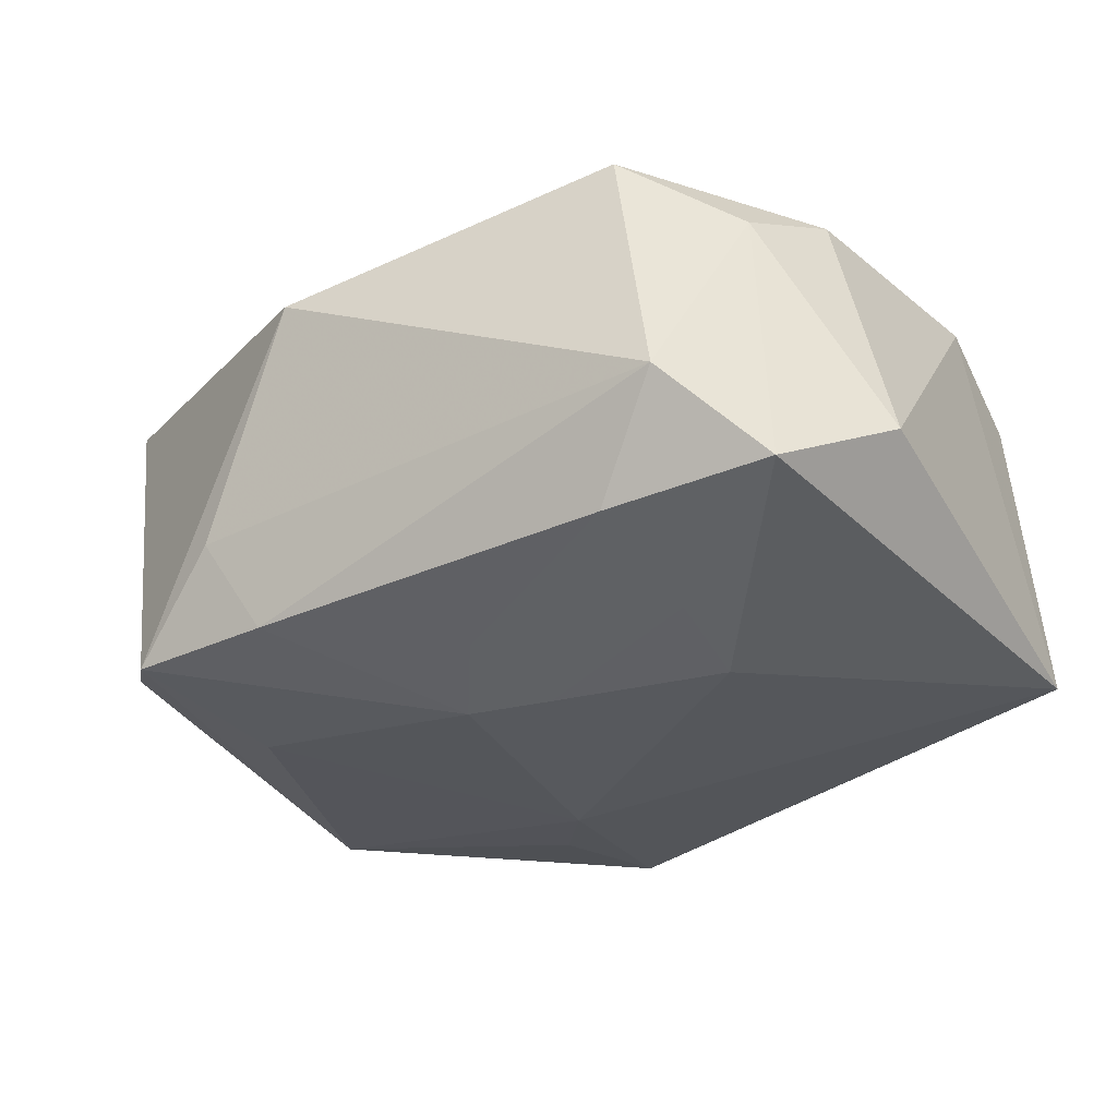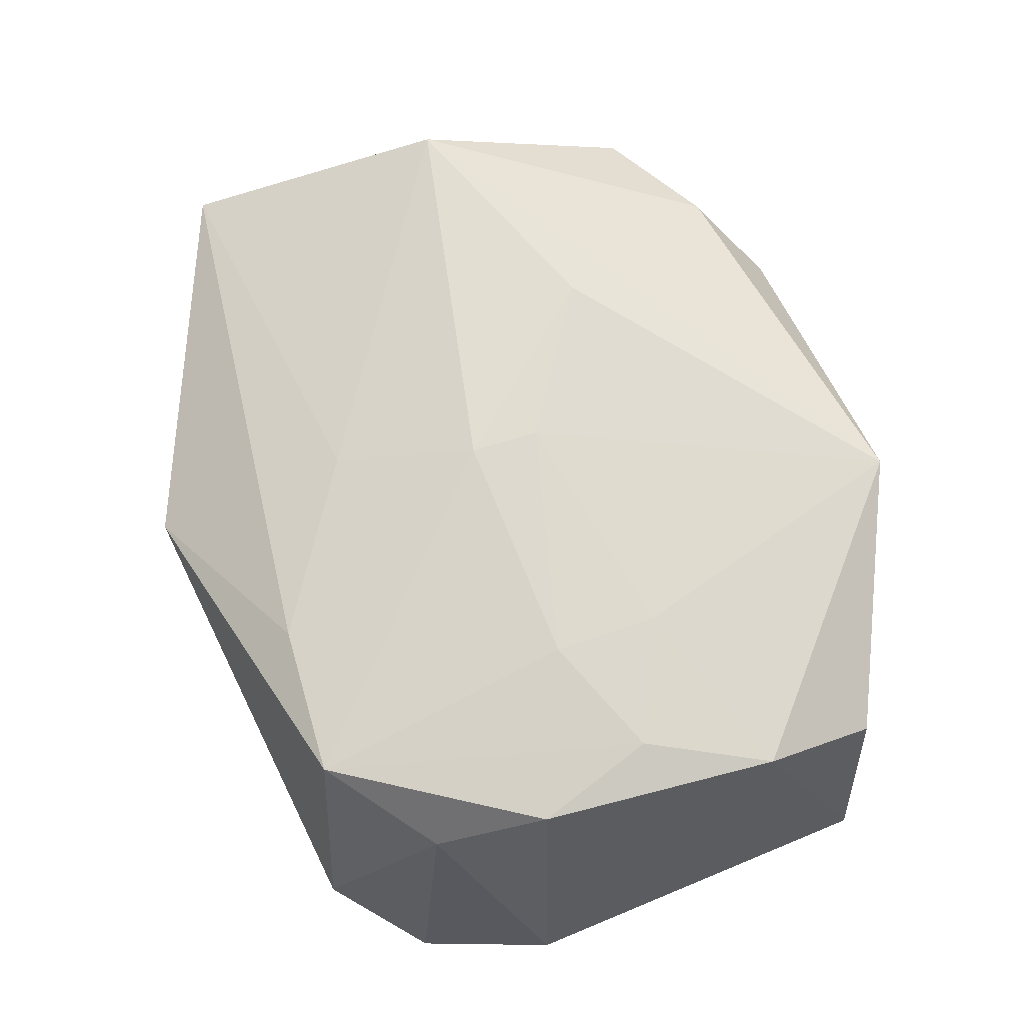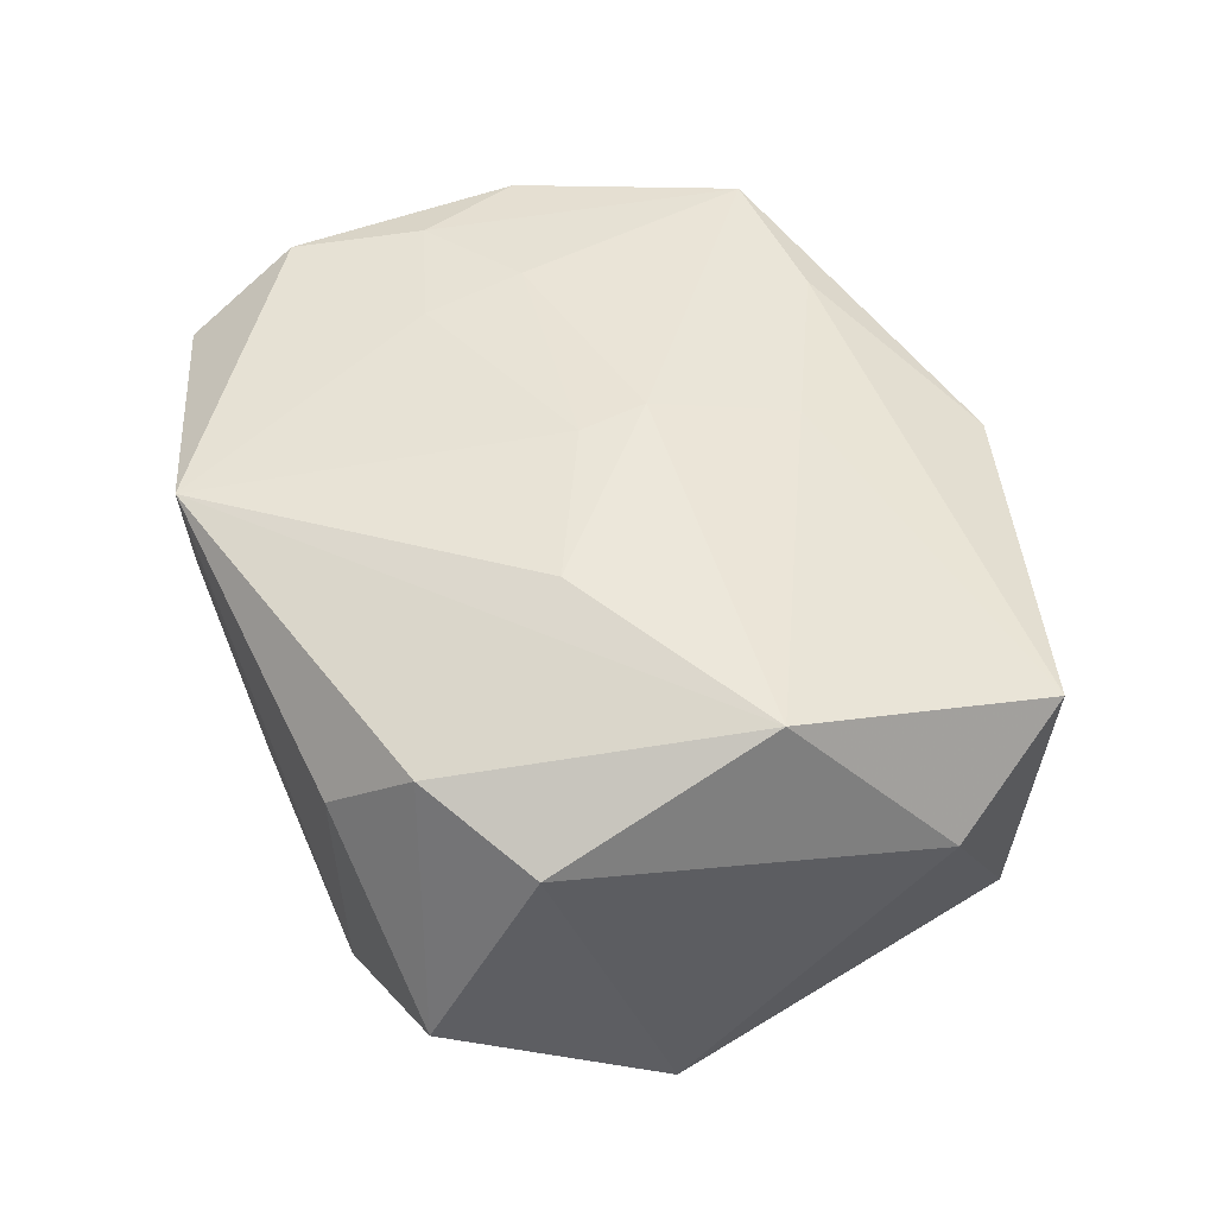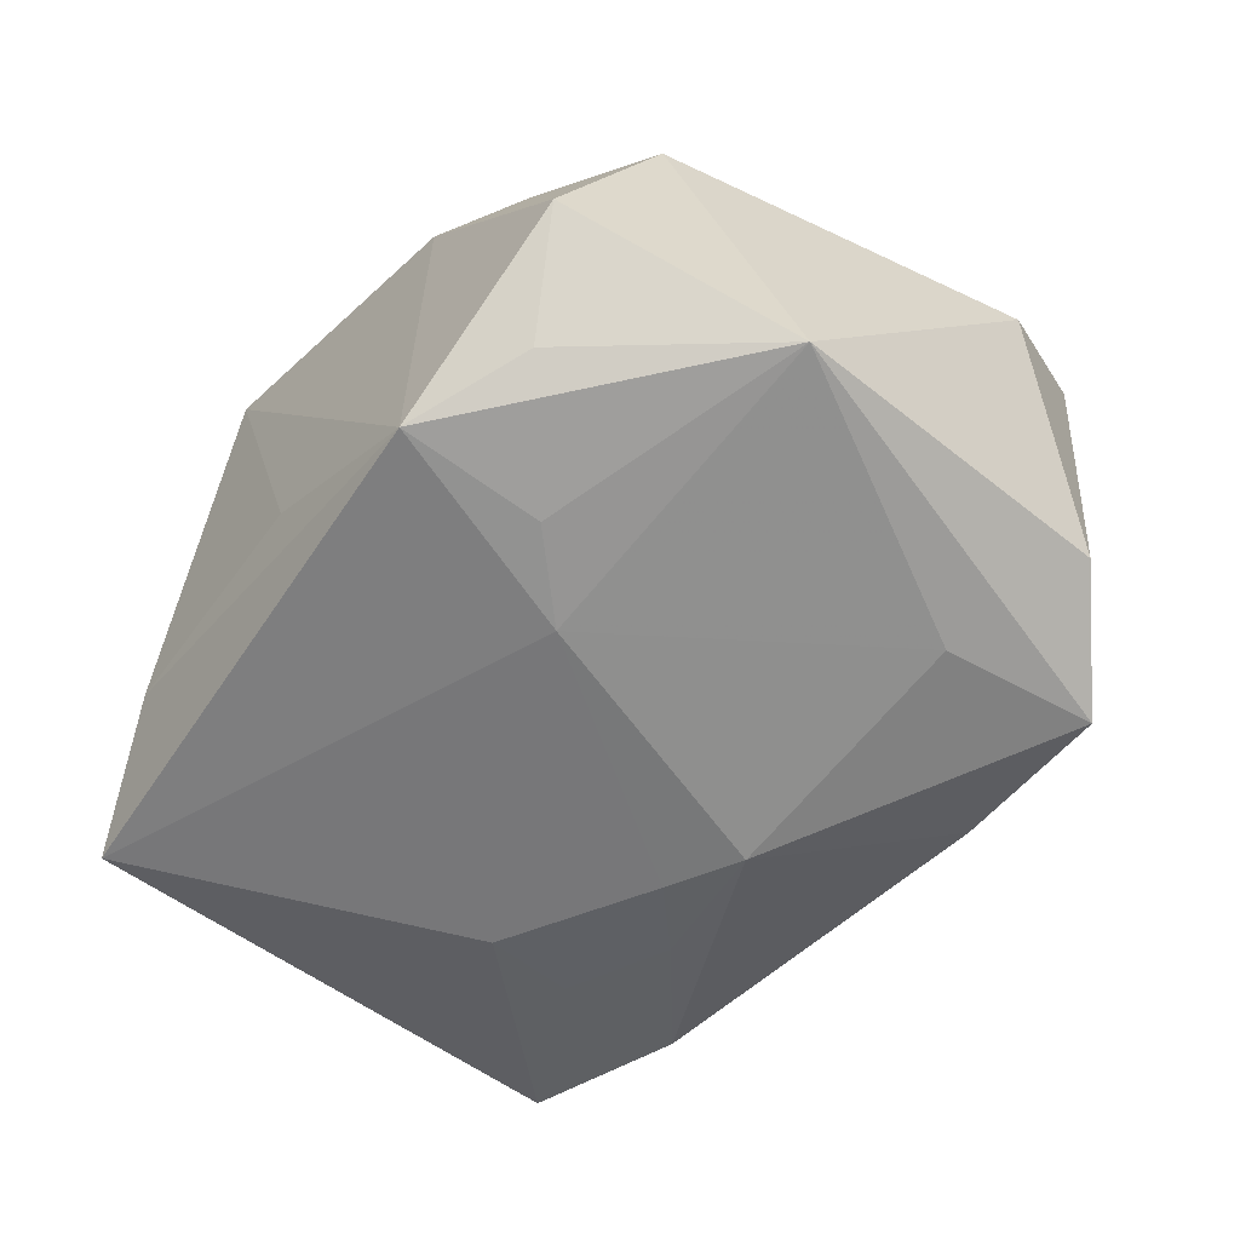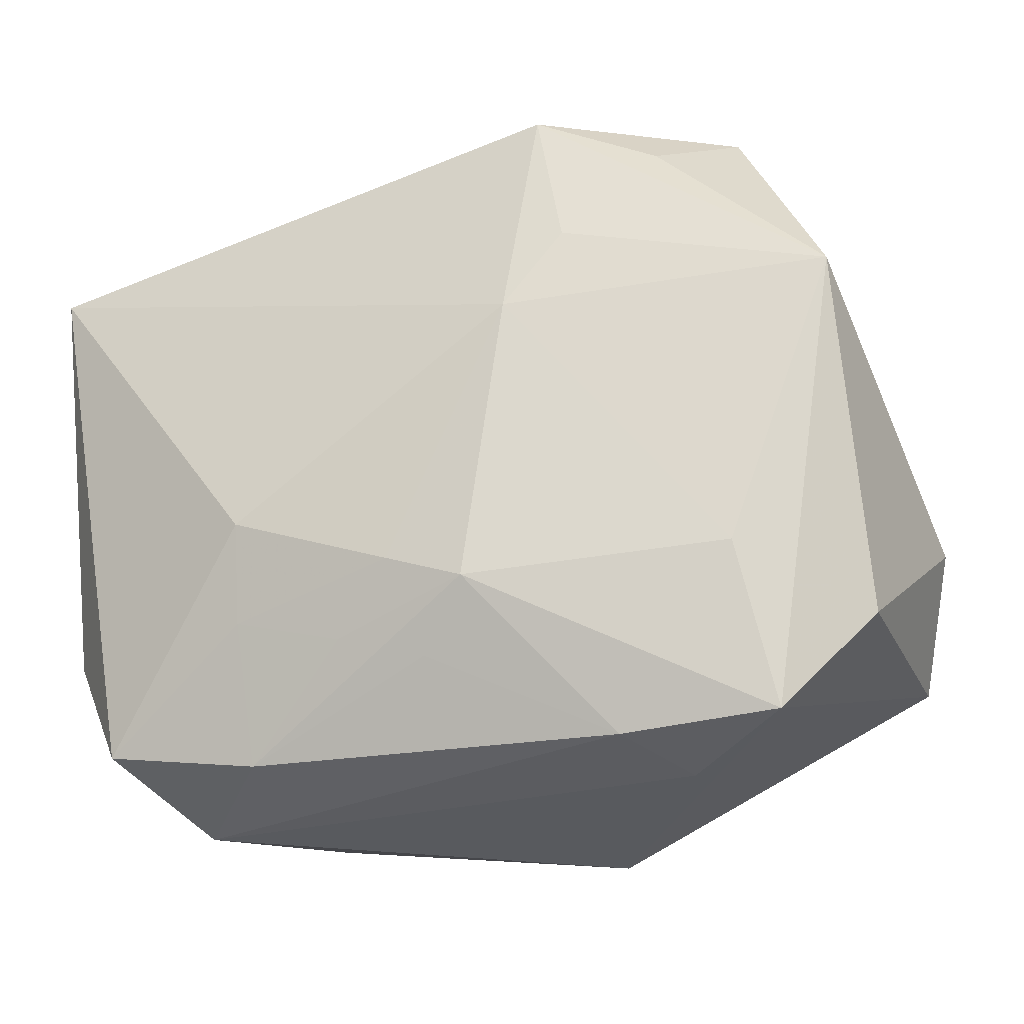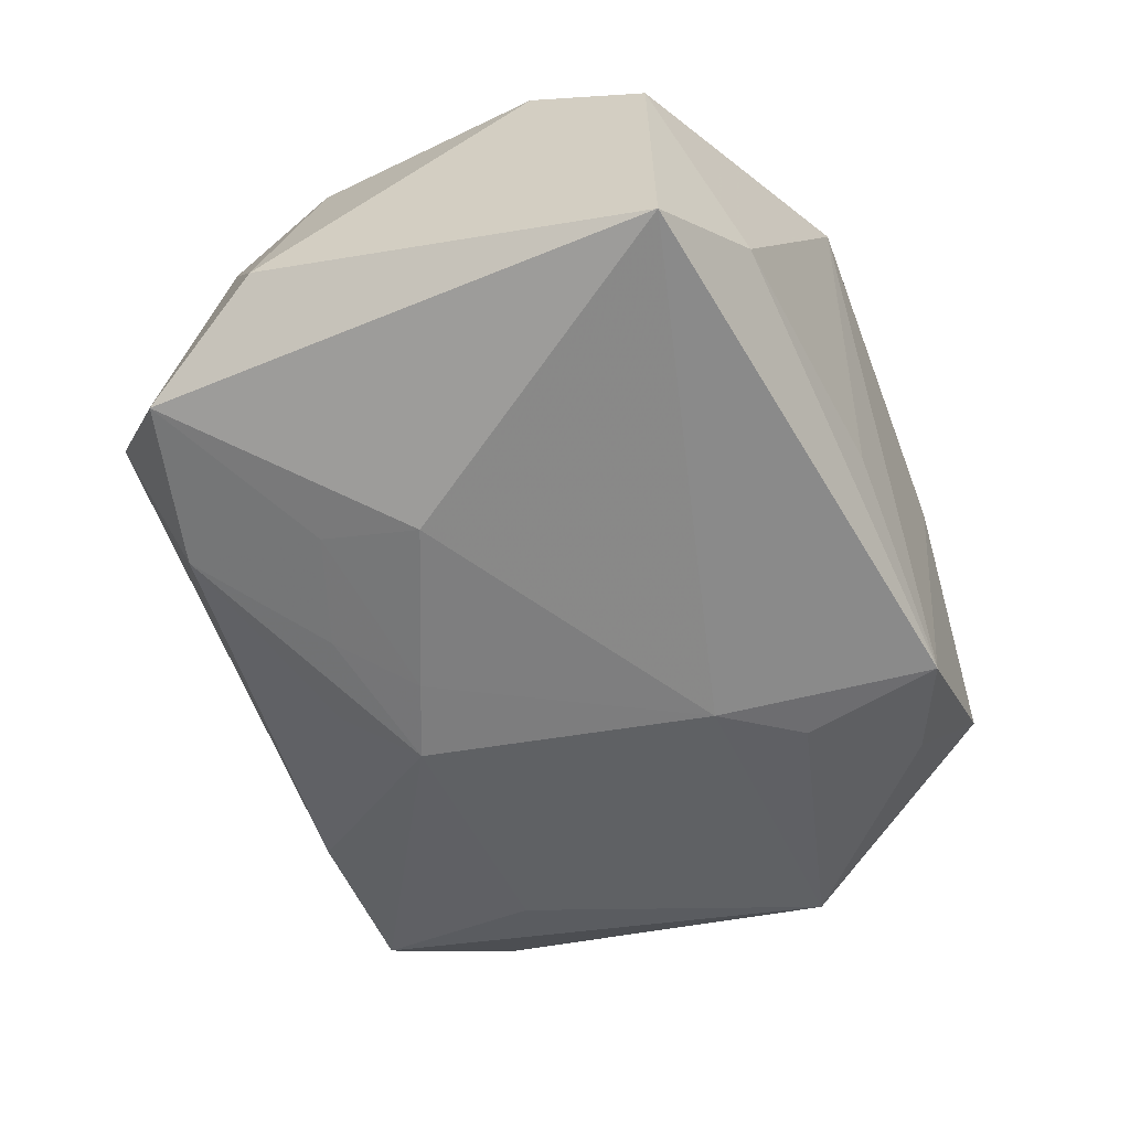
<metadata>
{"format":"obj","ext":"obj","renderer":"f3d","projection":"perspective","resolution":1024,"background":"white","views":[{"elev":-30.6,"azim":30.0,"up":"+Z"},{"elev":67.6,"azim":65.0,"up":"+Z"},{"elev":50.6,"azim":-123.7,"up":"+Z"},{"elev":-58.4,"azim":-136.8,"up":"+Z"},{"elev":-19.6,"azim":-165.2,"up":"+Y"},{"elev":-55.2,"azim":106.5,"up":"+Z"}]}
</metadata>
<code>
v 0.007373 -0.01382 -0.0153
v -0.004552 -0.01264 0.01488
v -0.03261 -0.004226 0.006653
v 0.02416 -0.00167 0.0142
v 0.02882 0.01441 0.009136
v -0.00193 -0.01056 -0.01737
v 0.0003999 0.001126 0.01678
v -0.0139 0.02204 0.01193
v 0.003487 -0.008816 -0.01699
v 0.0256 -0.02009 -0.01106
v 0.01489 -0.005107 -0.01613
v 0.02592 -0.01001 0.01296
v 0.001181 -0.01543 -0.0153
v 0.01214 0.02379 0.01395
v -0.01562 -0.0227 -0.006404
v -0.0303 -0.01333 0.01231
v -0.0227 0.01902 0.009834
v -0.02703 0.01185 -0.01324
v -0.01997 0.02573 -0.005078
v 0.01436 -0.02165 -0.0124
v -0.008741 0.01484 -0.01573
v -0.02256 -0.02005 -0.01289
v -0.009166 0.008682 0.01697
v 0.02346 -0.01742 0.009396
v -0.01178 -0.02117 -0.01312
v -0.02558 0.004112 0.01697
v -0.01994 -0.008689 -0.01463
v -0.02882 -0.01281 -0.008918
v -0.009012 0.02574 0.006901
v 0.01573 -0.004331 0.01541
v -0.0001416 -0.003607 0.01697
v 0.01988 -0.02511 -0.005286
v -0.006713 0.02441 -0.01458
v 0.01626 -0.02267 0.01354
v 0.005944 -0.02106 0.01357
v 0.01636 0.002864 0.01503
v -0.01497 0.02196 -0.01214
v -0.007724 -0.02599 0.008571
v 0.01505 -0.01193 -0.01459
v 0.006167 0.02287 -0.006965
v -0.0047 0.009303 -0.01675
v 0.02306 0.01937 -0.005962
v 0.03062 0.01508 -0.0124
v 0.03062 -0.0119 -0.0061
v 0.02891 0.006199 0.01305
f 44 43 45
f 44 45 12
f 14 45 5
f 5 45 43
f 16 26 3
f 10 43 44
f 10 11 43
f 3 26 17
f 3 17 18
f 18 17 19
f 44 12 24
f 24 12 34
f 24 10 44
f 34 32 24
f 32 10 24
f 26 16 2
f 2 31 26
f 38 32 34
f 36 45 14
f 14 26 23
f 26 31 23
f 34 12 4
f 4 12 45
f 45 36 4
f 11 10 39
f 39 9 11
f 42 40 14
f 14 5 42
f 42 5 43
f 35 2 16
f 35 38 34
f 16 38 35
f 34 31 35
f 31 2 35
f 7 23 31
f 7 36 14
f 14 23 7
f 30 4 36
f 30 7 31
f 36 7 30
f 30 31 34
f 34 4 30
f 22 38 16
f 20 39 10
f 20 13 6
f 20 10 32
f 6 9 1
f 9 39 1
f 1 20 6
f 39 20 1
f 19 29 33
f 14 40 33
f 33 29 14
f 40 42 33
f 33 42 43
f 19 17 8
f 8 29 19
f 14 29 8
f 8 26 14
f 8 17 26
f 32 38 15
f 38 22 15
f 28 16 3
f 28 22 16
f 3 18 28
f 18 22 28
f 6 22 27
f 27 22 18
f 37 18 19
f 19 33 37
f 37 33 18
f 6 27 41
f 41 27 18
f 41 9 6
f 11 9 41
f 43 11 41
f 41 33 43
f 32 15 25
f 25 15 22
f 25 20 32
f 13 20 25
f 6 13 25
f 25 22 6
f 18 33 21
f 21 41 18
f 33 41 21

</code>
